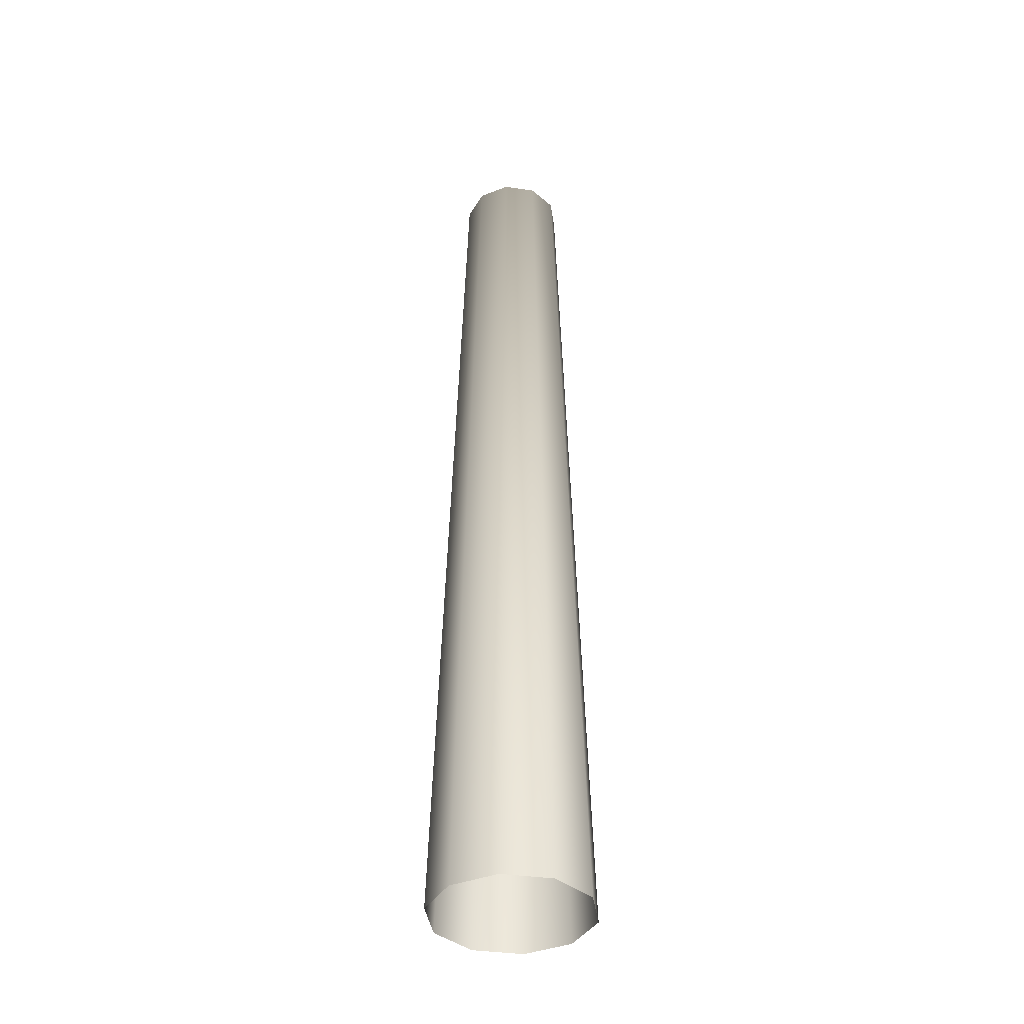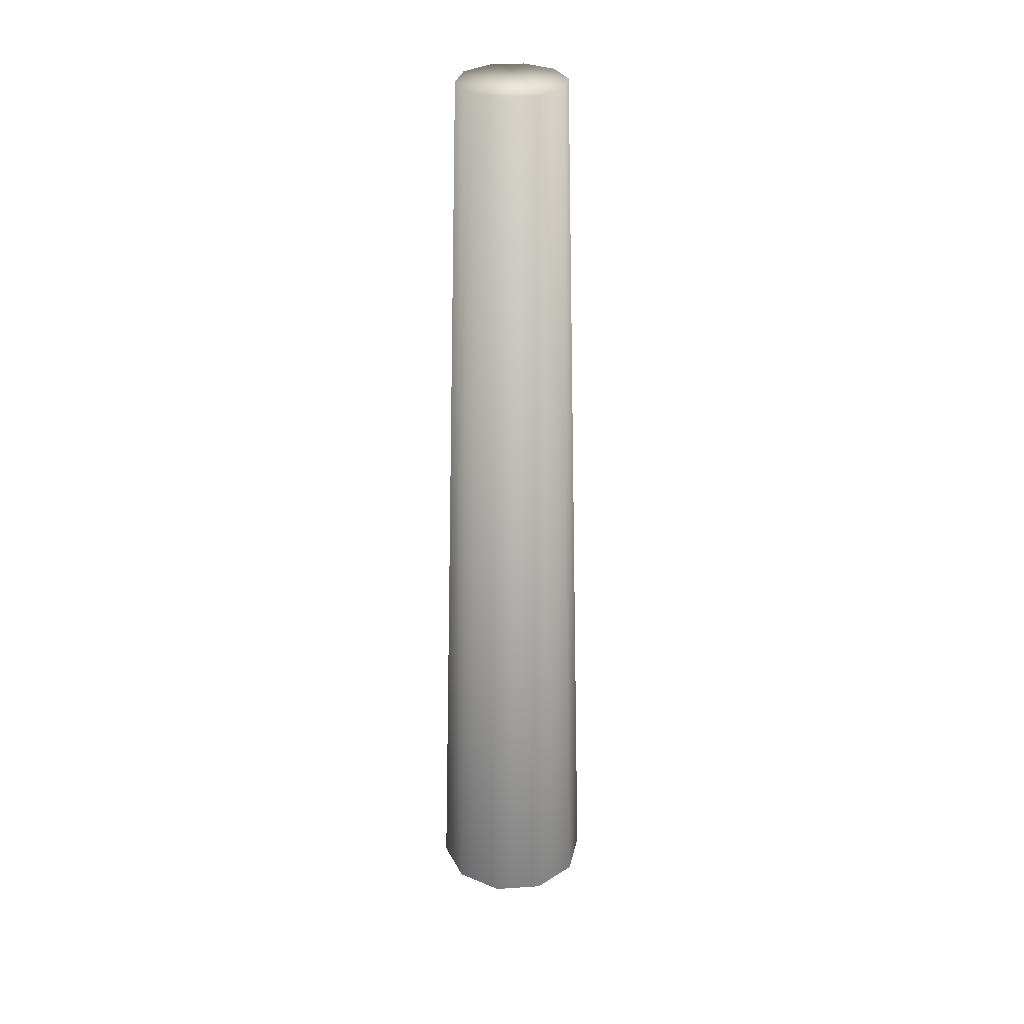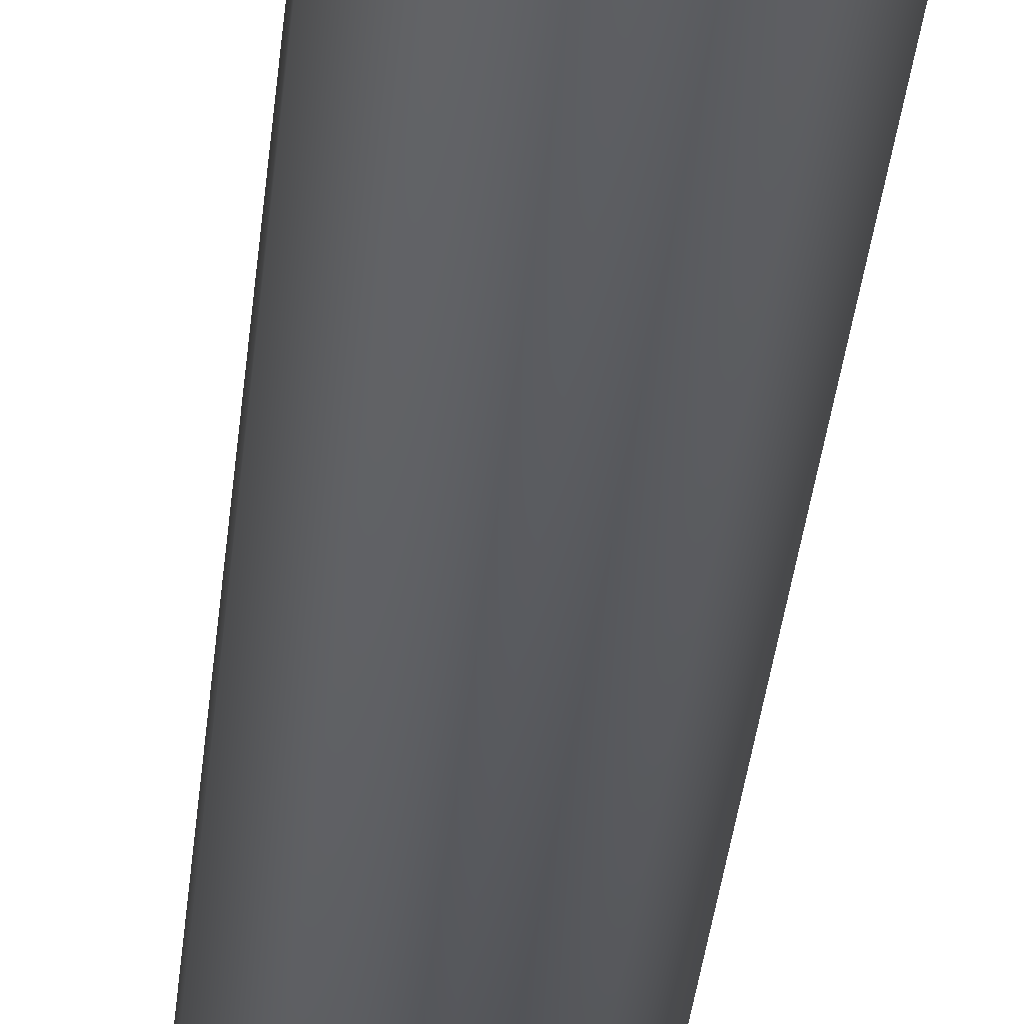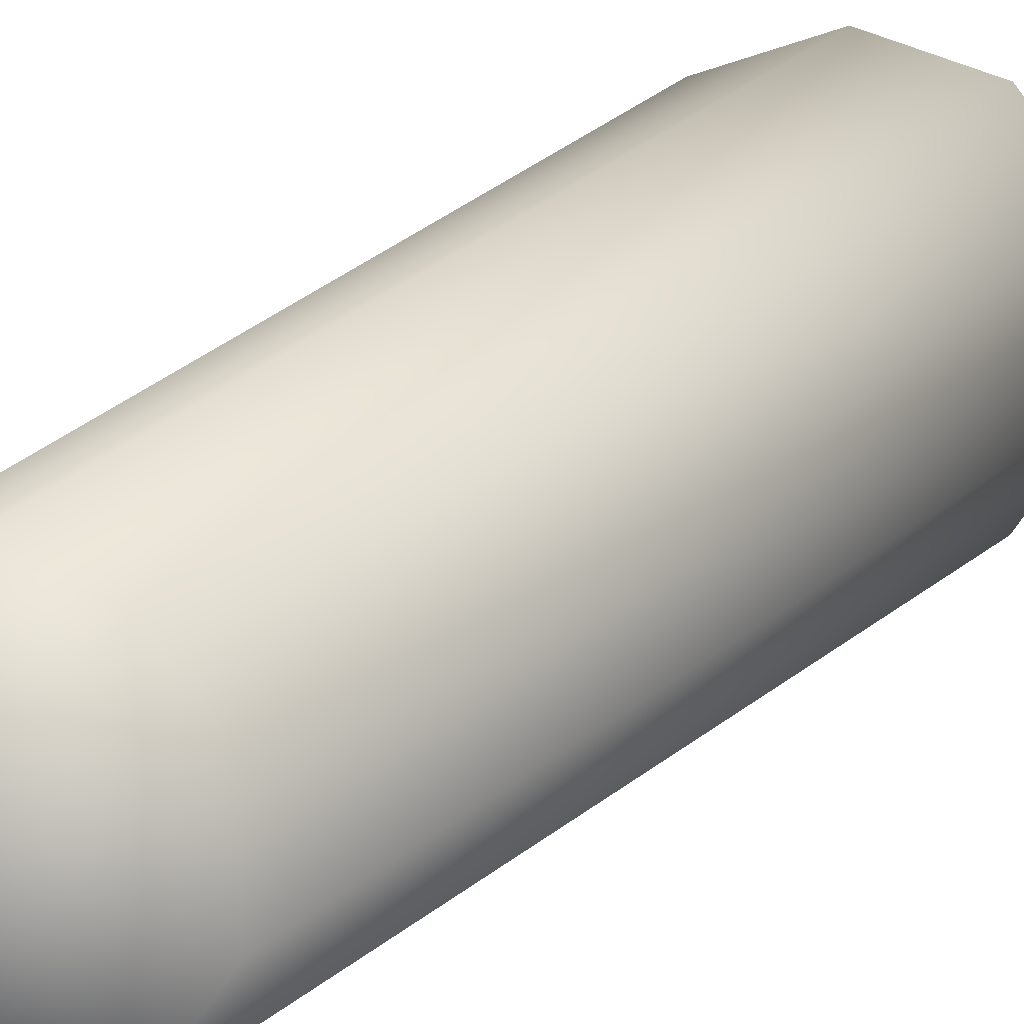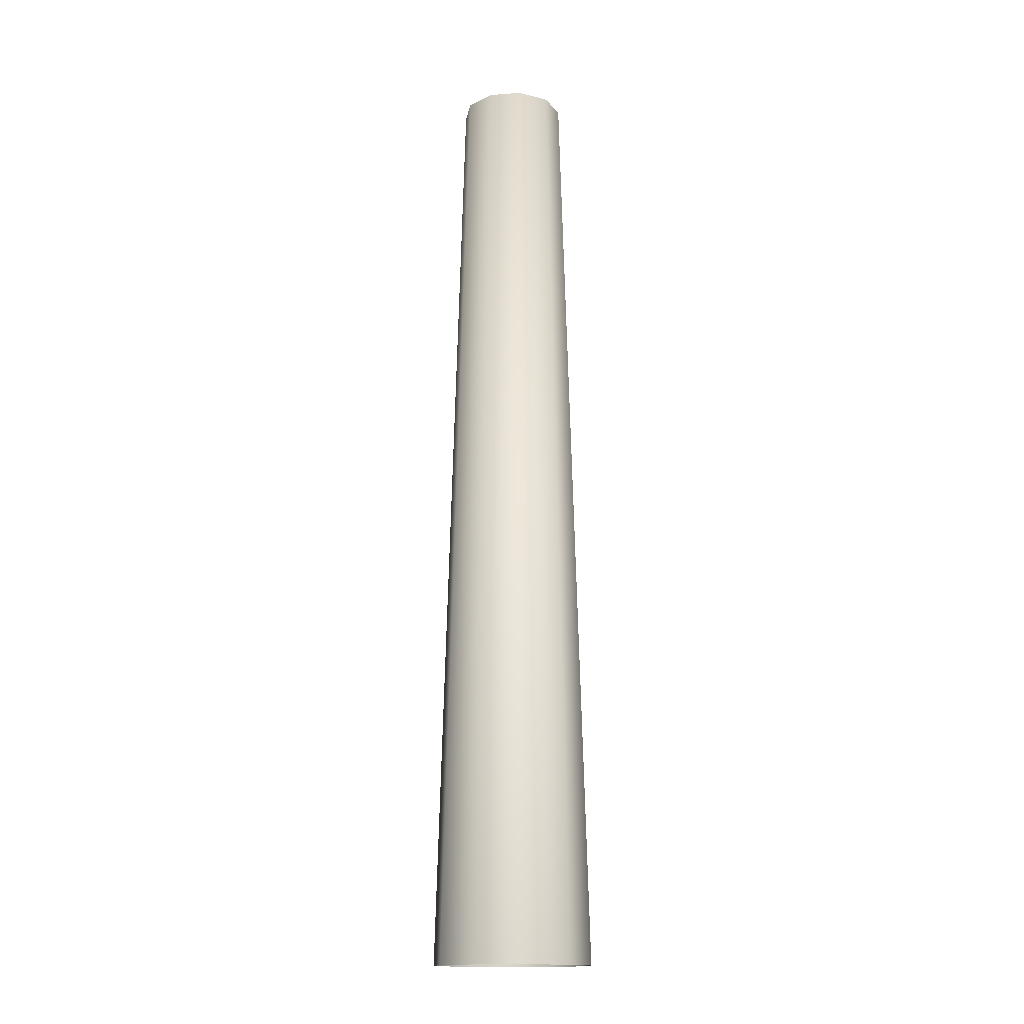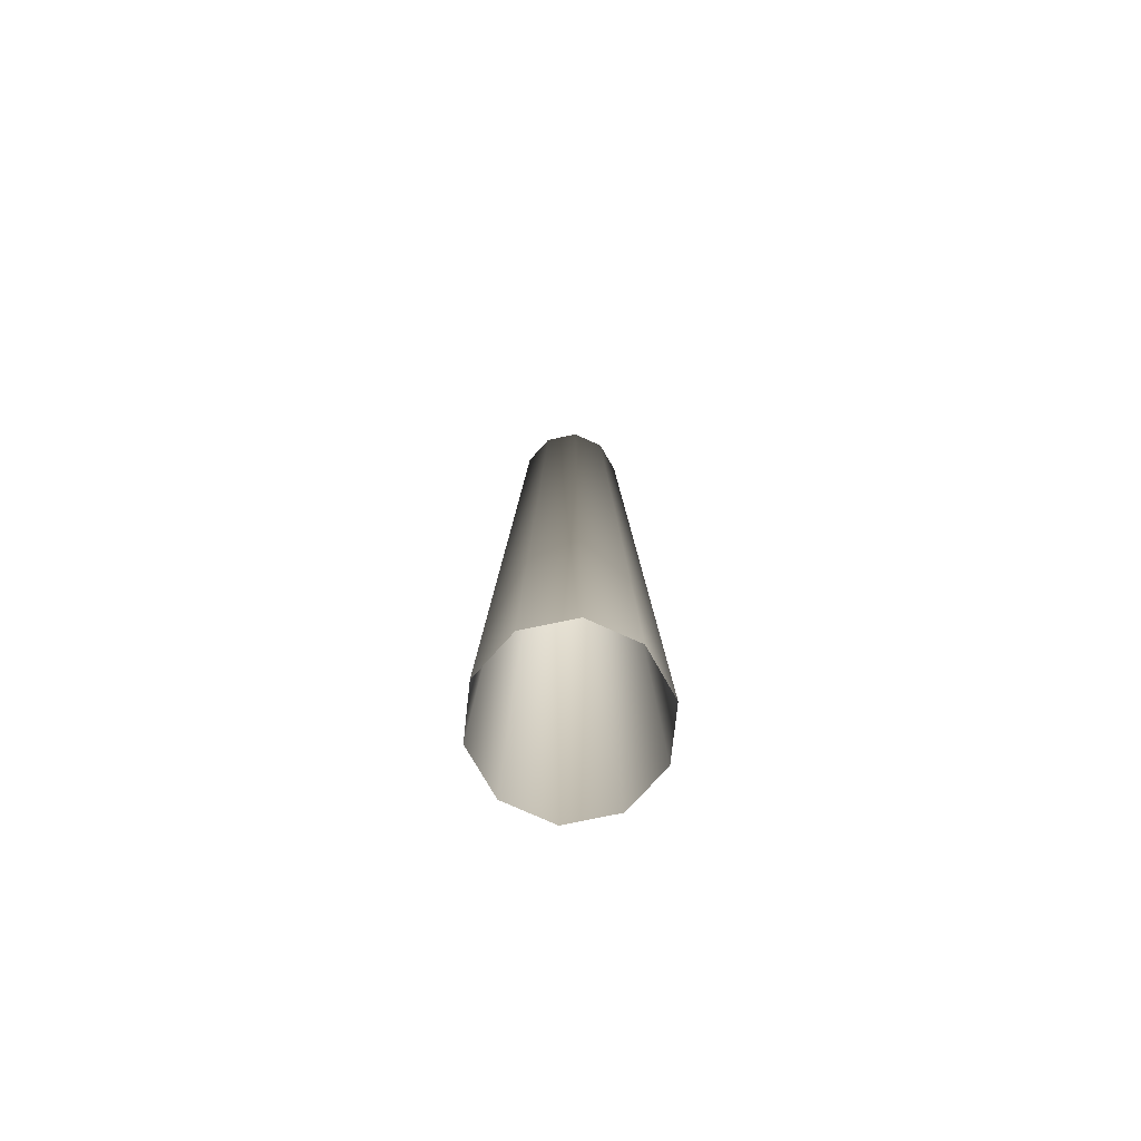
<metadata>
{"format":"obj","ext":"obj","renderer":"f3d","projection":"perspective","resolution":1024,"background":"white","views":[{"elev":-39.5,"azim":116.0,"up":"+Y"},{"elev":31.3,"azim":-23.5,"up":"+Y"},{"elev":-52.7,"azim":-7.7,"up":"+Z"},{"elev":7.3,"azim":-168.3,"up":"+Z"},{"elev":-15.6,"azim":170.6,"up":"+Y"},{"elev":-76.4,"azim":137.8,"up":"+Y"}]}
</metadata>
<code>
g febg_lostcity_001_substation_13
v -0.4147 0.003674 0.5707
v 7.117e-08 8.334 0.4713
v 1.065e-07 0.003674 0.7055
v -0.277 8.334 0.3813
v -0.6709 0.003674 0.218
v -1.413e-13 8.334 -9.359e-07
v -0.4483 8.334 0.1456
v -0.6709 0.003674 -0.218
v -0.4483 8.334 -0.1456
v -0.4147 0.003674 -0.5707
v -0.277 8.334 -0.3813
v -7.117e-08 8.334 -0.4713
v -1.065e-07 0.003674 -0.7055
v 0.4146 0.003674 -0.5707
v -7.117e-08 8.334 -0.4713
v -1.065e-07 0.003674 -0.7055
v 0.277 8.334 -0.3813
v 0.6709 0.003674 -0.218
v -1.413e-13 8.334 -9.359e-07
v 0.4482 8.334 -0.1456
v 0.6709 0.003674 0.218
v 0.4482 8.334 0.1456
v 0.4146 0.003674 0.5707
v 0.277 8.334 0.3813
v 7.117e-08 8.334 0.4713
v 1.065e-07 0.003674 0.7055
g febg_lostcity_001_substation_13_0
f 3 2 1
f 2 4 1
f 1 4 5
f 2 6 4
f 4 7 5
f 4 6 7
f 5 7 8
f 7 9 8
f 7 6 9
f 8 9 10
f 9 6 11
f 9 11 10
f 11 6 12
f 10 11 13
f 11 12 13
f 16 15 14
f 15 17 14
f 14 17 18
f 15 19 17
f 17 20 18
f 17 19 20
f 18 20 21
f 20 22 21
f 20 19 22
f 21 22 23
f 22 19 24
f 22 24 23
f 24 19 25
f 23 24 26
f 24 25 26

</code>
